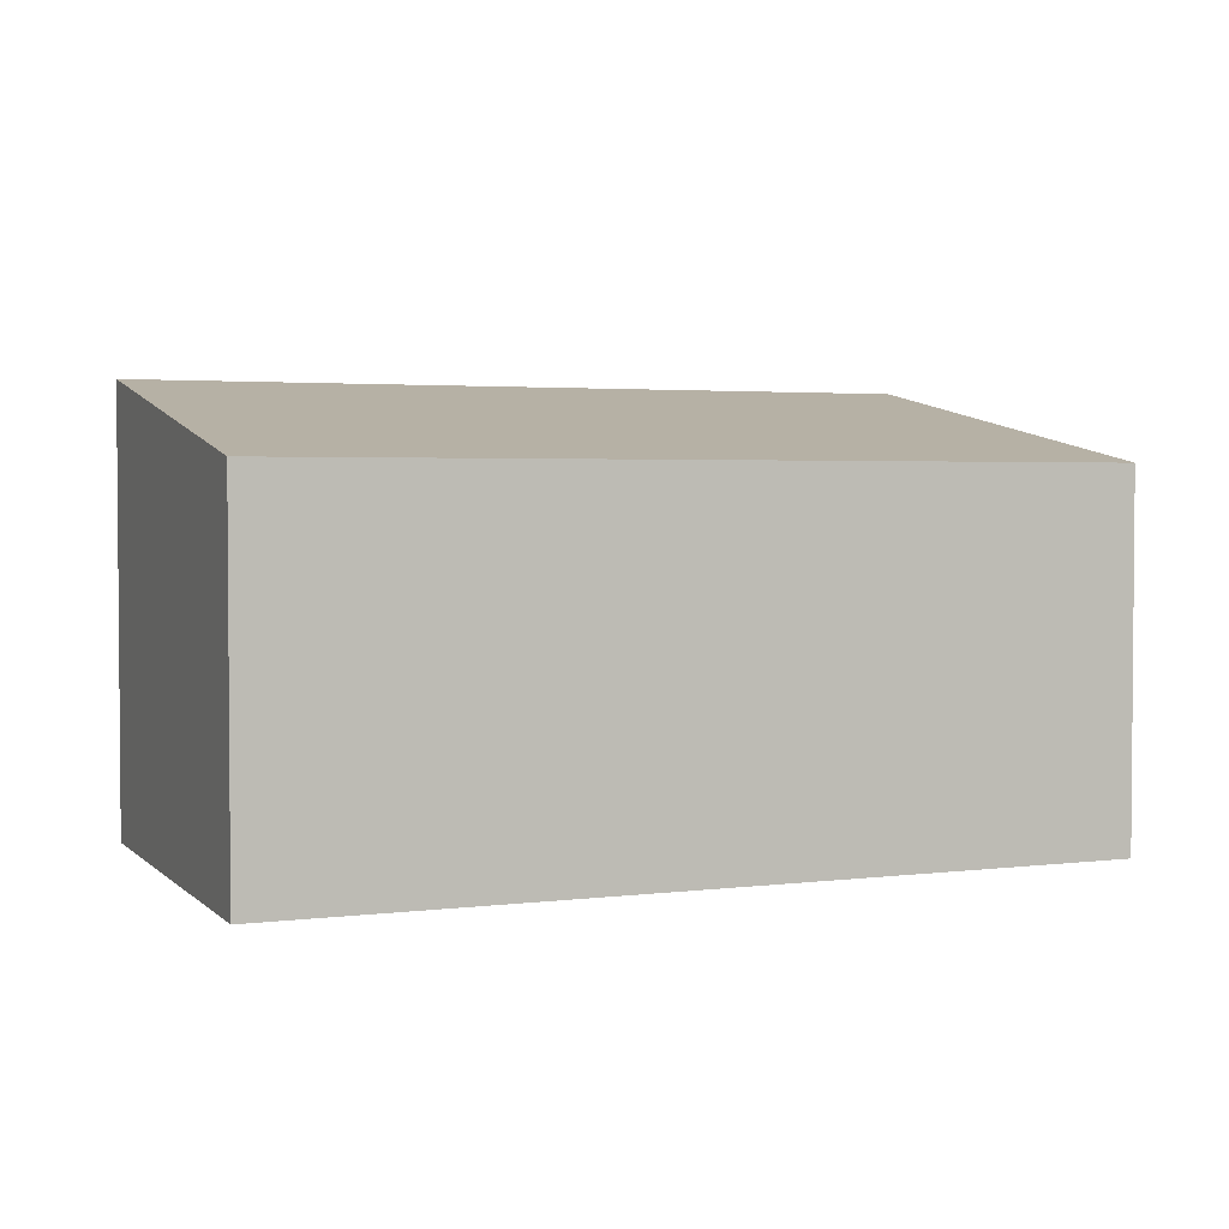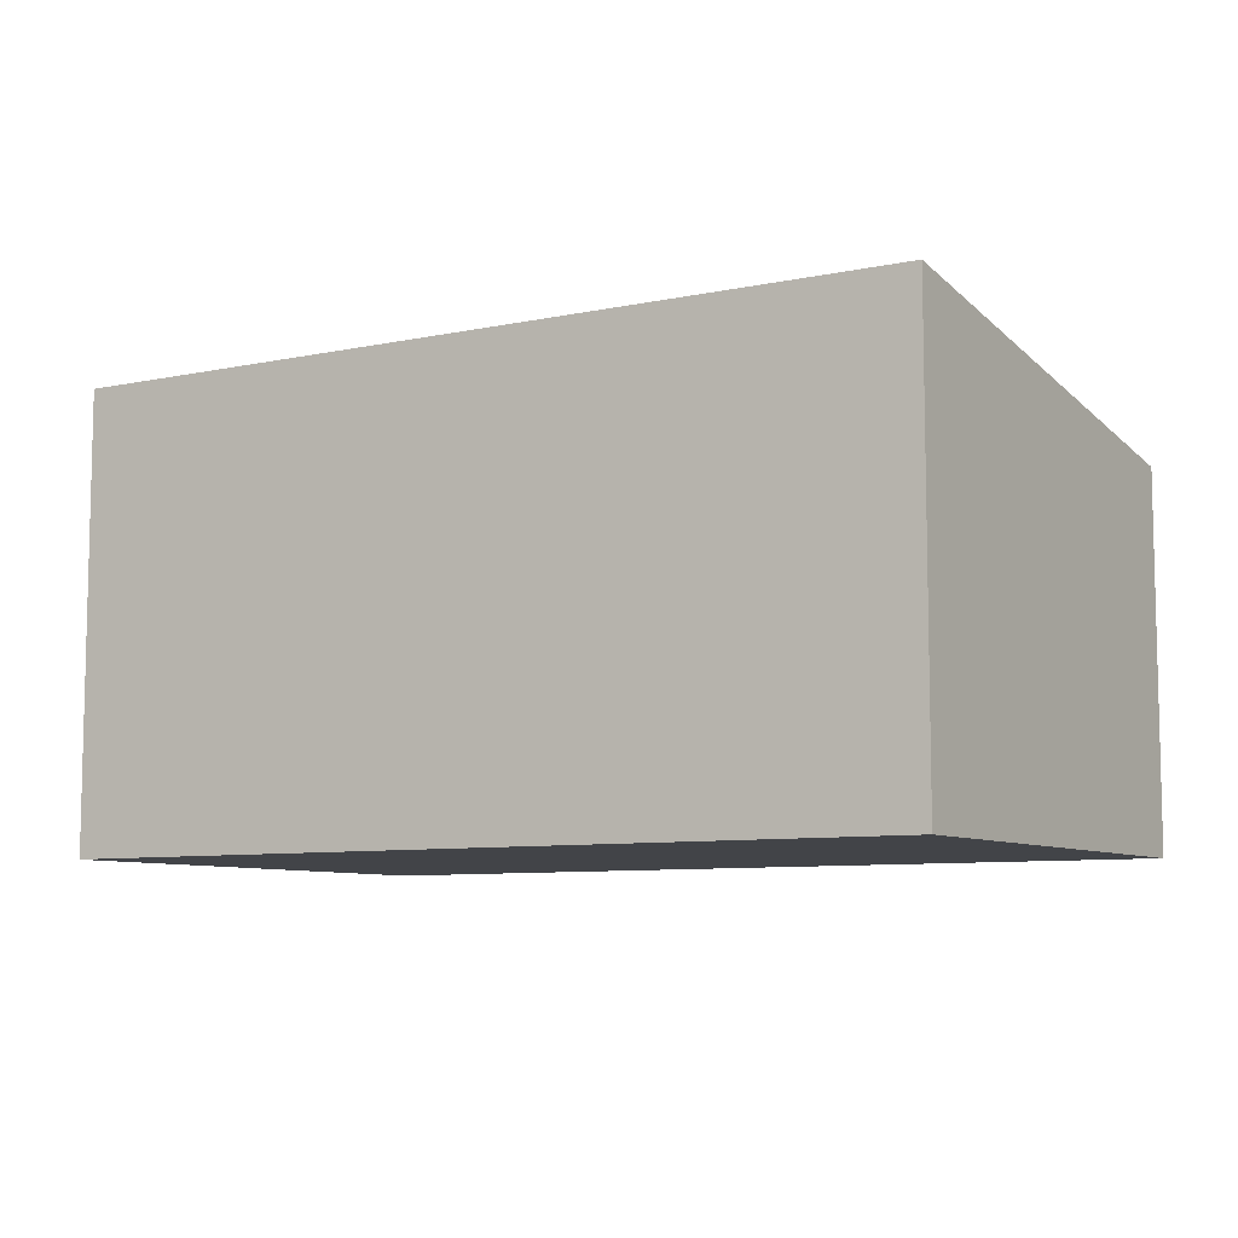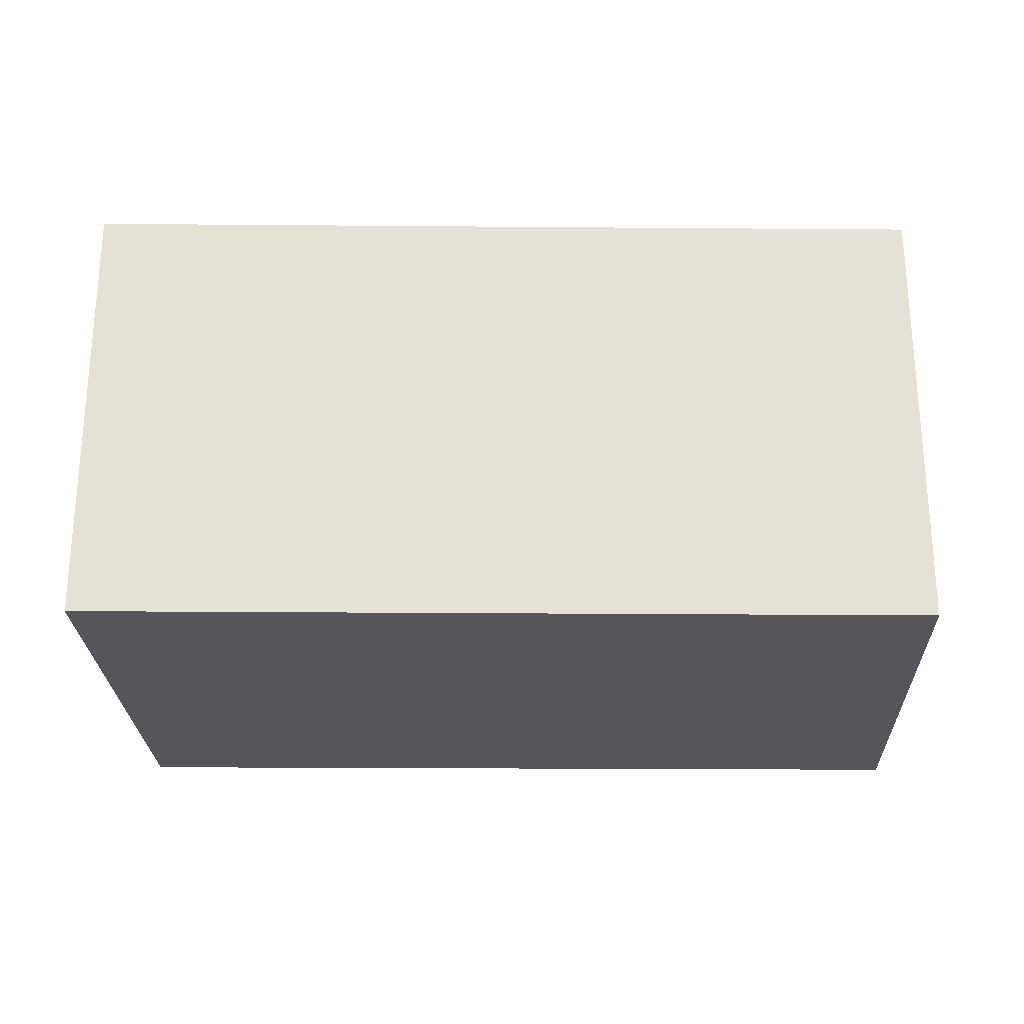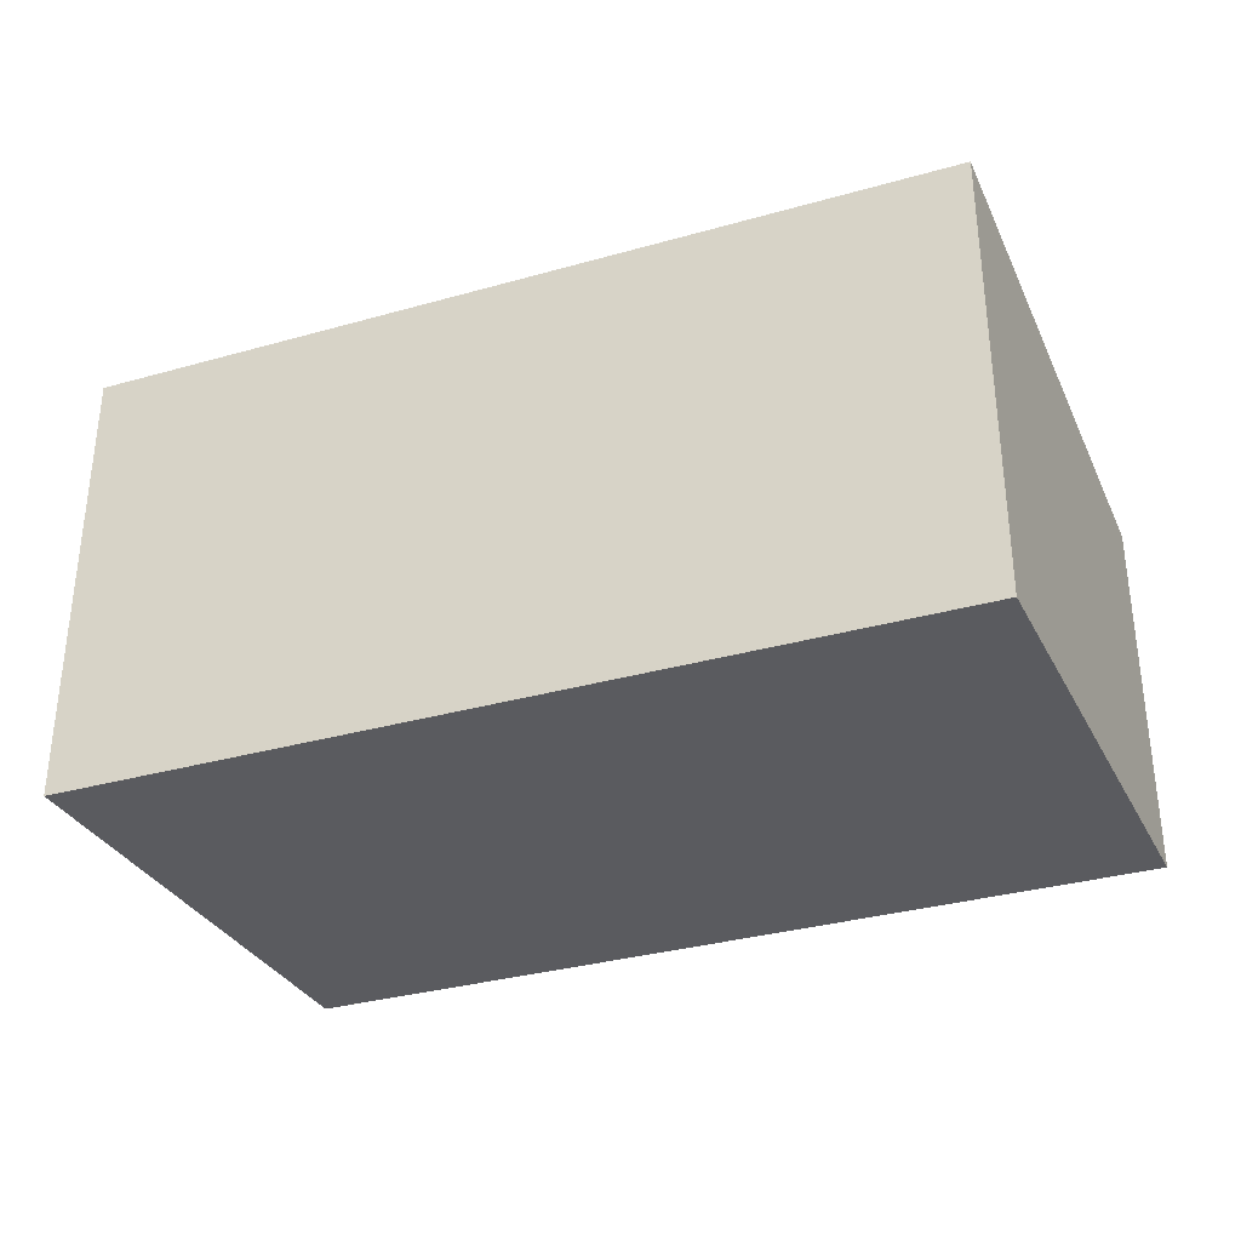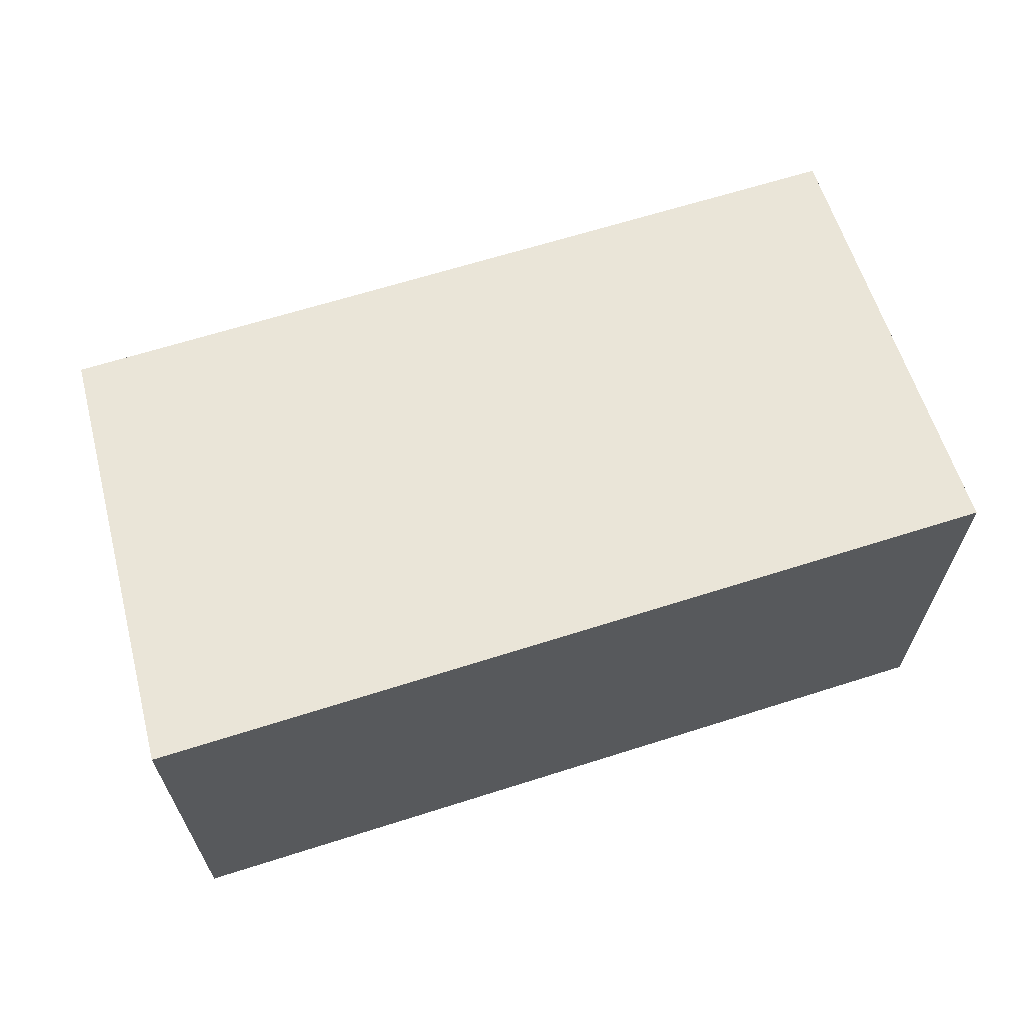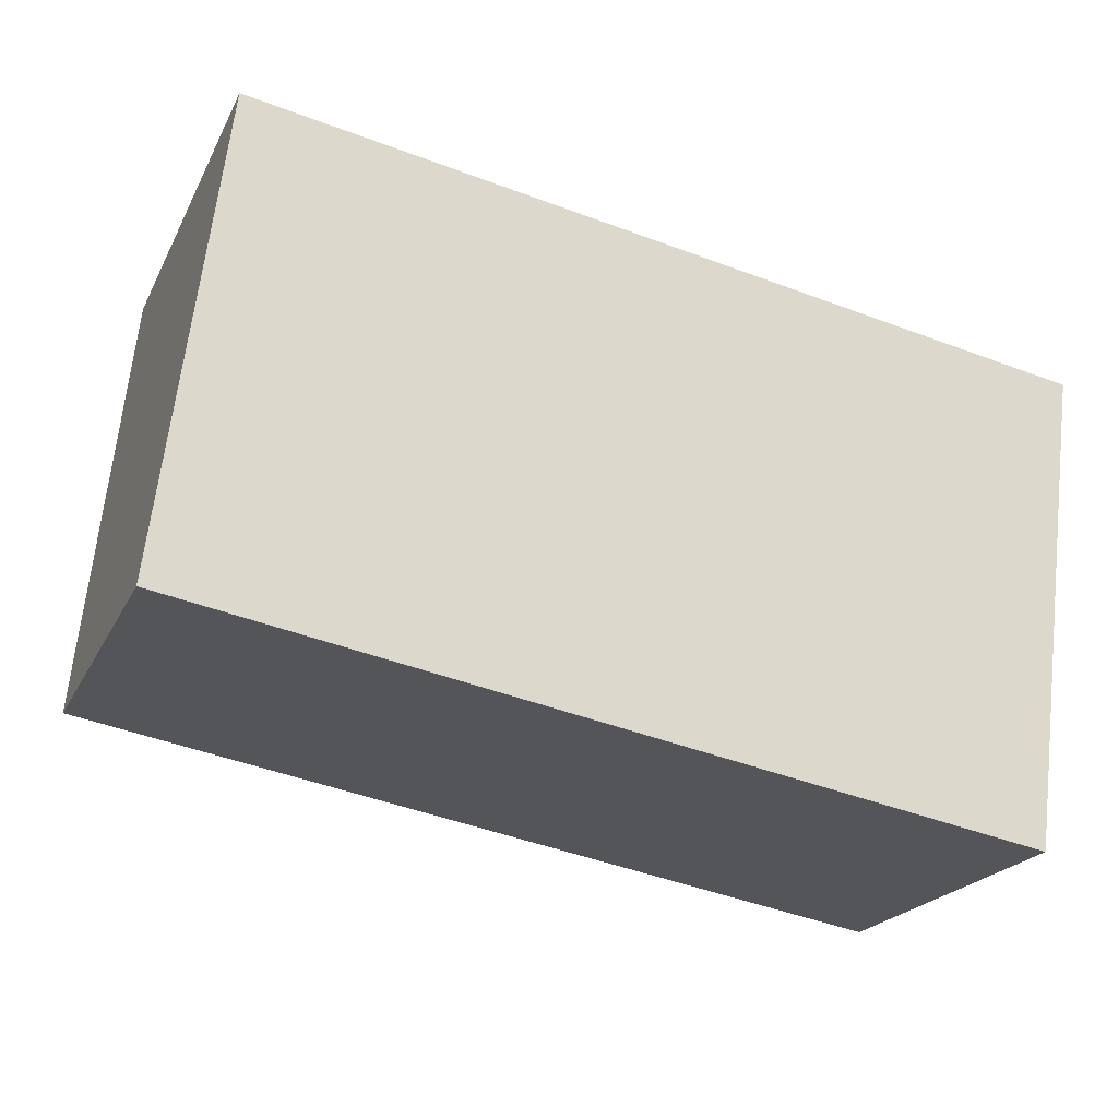
<metadata>
{"format":"obj","ext":"obj","renderer":"f3d","projection":"perspective","resolution":1024,"background":"white","views":[{"elev":2.8,"azim":165.9,"up":"+Y"},{"elev":-8.1,"azim":40.4,"up":"+Y"},{"elev":-25.3,"azim":9.3,"up":"+Y"},{"elev":-33.1,"azim":31.3,"up":"+Y"},{"elev":65.3,"azim":-7.7,"up":"+Y"},{"elev":-21.3,"azim":-20.5,"up":"+Z"}]}
</metadata>
<code>
v  0 2.447 1.498e-16
v  6.036 2.993 2.225
v  5.62 2.449 -0.986
v  0.408 2.993 3.222
v  5.62 6.038e-17 -0.986
v  0 0 0
v  0.408 -1.973e-16 3.222
v  6.036 -1.362e-16 2.225
g defaultobject
f 1 2 3
f 2 1 4
f 5 1 3
f 1 5 6
f 1 7 4
f 7 1 6
f 7 2 4
f 2 7 8
f 8 3 2
f 3 8 5
f 8 6 5
f 6 8 7

</code>
